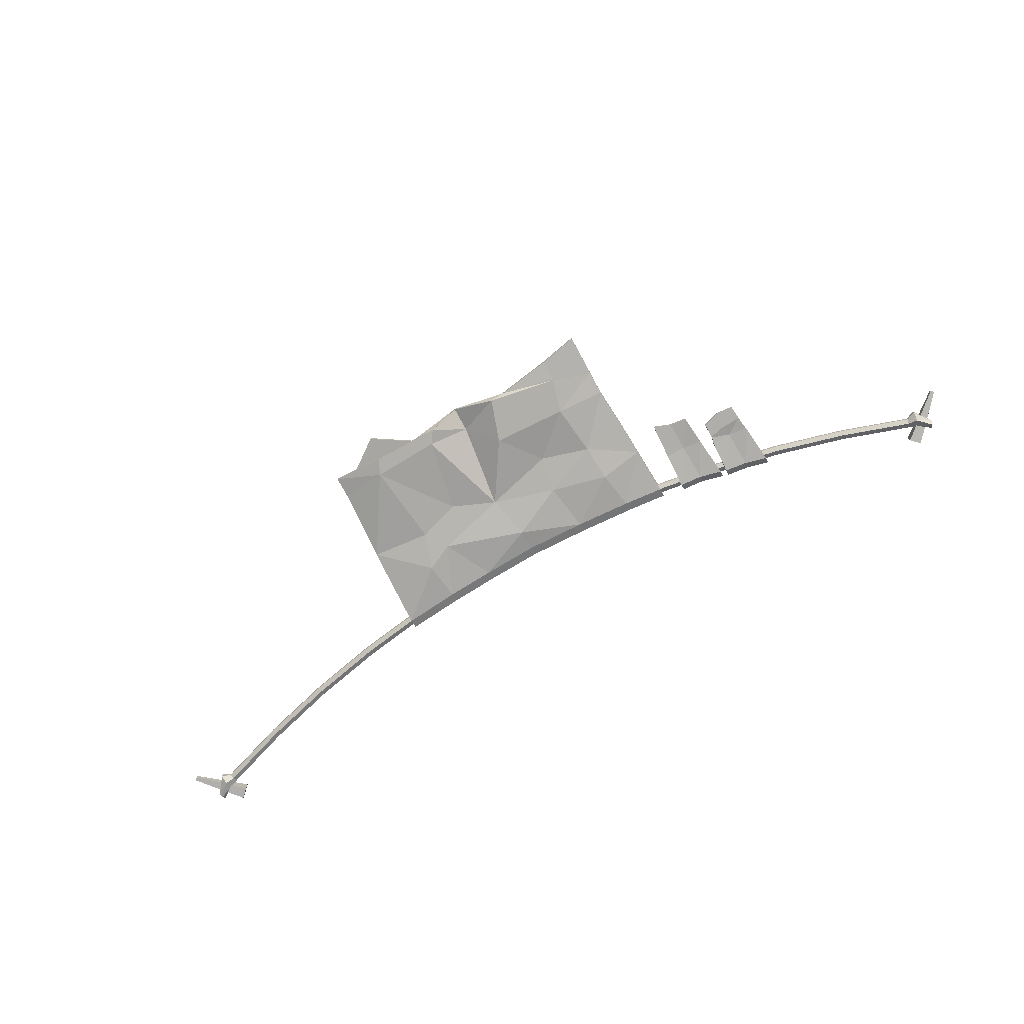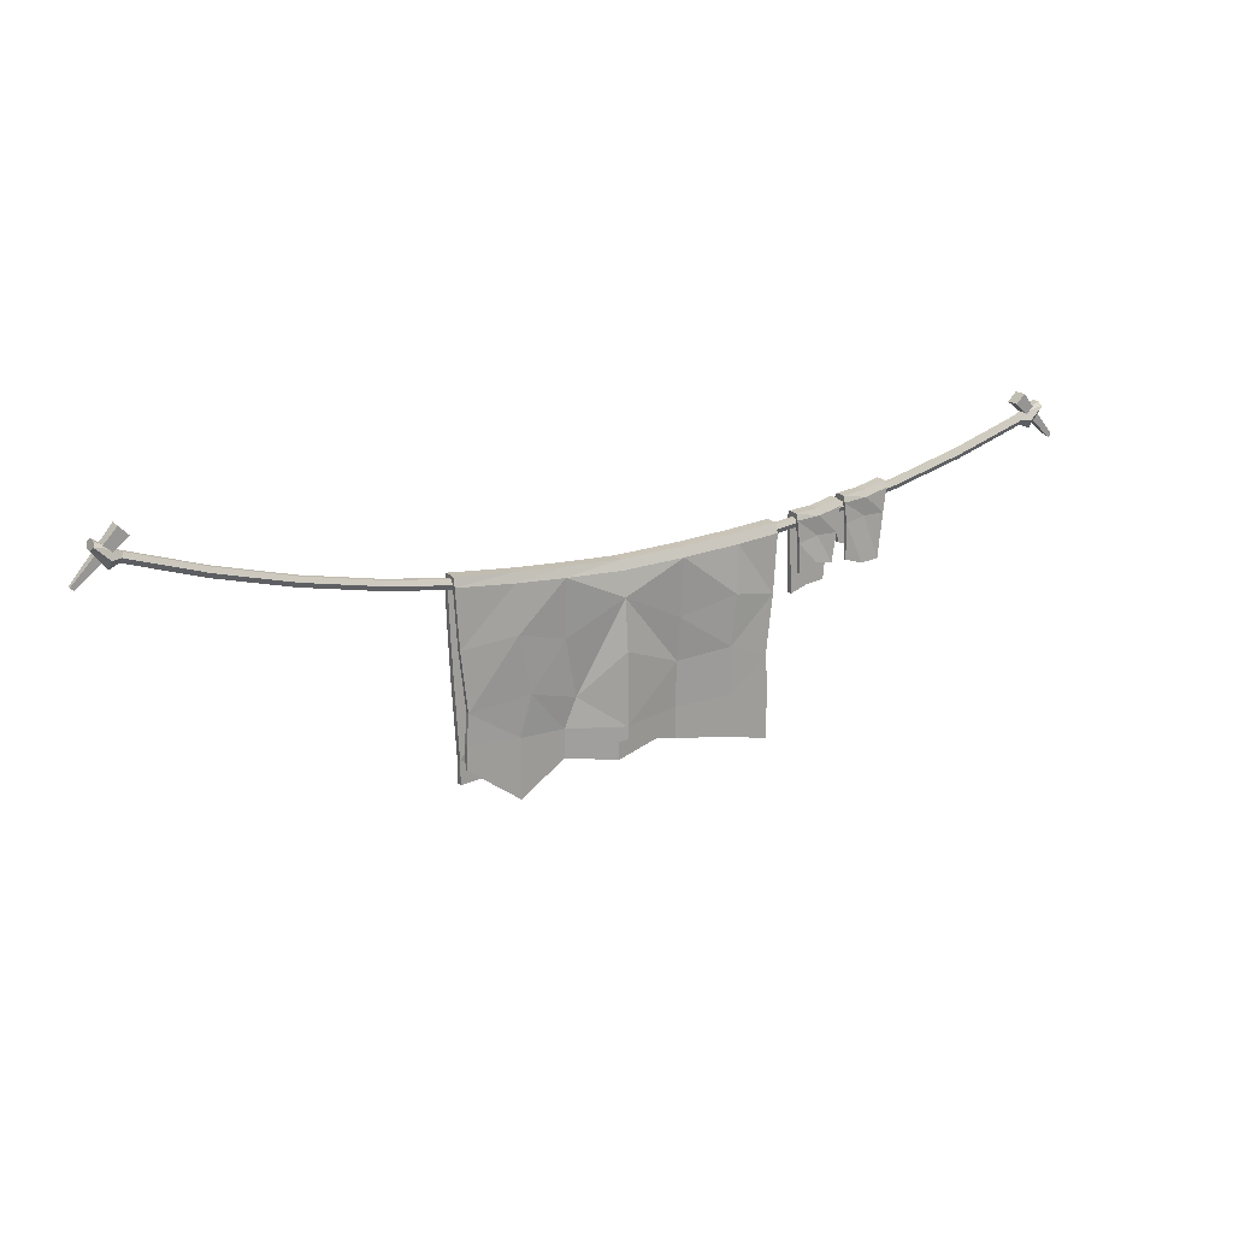
<metadata>
{"format":"obj","ext":"obj","renderer":"f3d","projection":"perspective","resolution":1024,"background":"white","views":[{"elev":-77.9,"azim":28.6,"up":"+Z"},{"elev":18.7,"azim":-30.1,"up":"+Y"}]}
</metadata>
<code>
v 88.09 60.76 6.97
v -88.61 78.24 6.104
v 92.63 174 6.97
v -93.17 174 6.104
v 92.63 174.8 3.838
v -93.17 174.8 3.838
v 88.09 60.76 3.838
v -88.61 78.24 3.838
v 88.09 84.79 -1.978
v -88.61 67.57 -1.978
v 92.63 174.8 -1.978
v -93.17 174.8 -1.978
v 92.63 174 -5.165
v -93.17 174 -5.165
v 88.09 84.79 -5.165
v -88.61 67.57 -5.165
v 92.63 179.3 4.669
v -93.17 179.3 4.669
v -93.17 179.3 -2.81
v 92.63 179.3 -2.81
v 92.63 179.3 0.9296
v -93.17 179.3 0.9296
v -93.17 174.8 0.9296
v 92.63 174.8 0.9296
v 0.106 64.59 -0.6481
v 0.06726 168.3 -5.165
v 0.06726 173.6 -2.81
v 0.06726 173.6 0.9296
v 0.06726 173.6 4.669
v 0.06726 168.3 6.97
v 0.106 79.05 11.49
v 0.106 79.05 8.354
v 0.06726 169.1 3.838
v 0.06726 169.1 0.9296
v 0.06726 169.1 -1.978
v 0.106 64.59 2.538
v 24.43 69.73 -9.797
v 35.71 169.6 -5.165
v 35.71 174.9 -2.81
v 35.71 174.9 0.9296
v 35.71 174.9 4.669
v 35.71 169.6 6.97
v 34 70.03 2.337
v 34 70.03 -0.795
v 35.71 170.4 3.838
v 35.71 170.4 0.9296
v 35.71 170.4 -1.978
v 34 69.73 -6.611
v -32.57 170.3 -1.978
v -32.57 170.3 0.9296
v -32.57 170.3 3.838
v -30.93 71.5 -1.929
v -30.93 71.5 0.81
v -32.57 169.5 6.577
v -32.57 174.8 4.669
v -32.57 174.8 0.9296
v -32.57 174.8 -2.81
v -32.57 169.5 -5.165
v -17.93 68.28 -10.93
v -30.93 68.28 -7.745
v -31.91 137.5 3.838
v 0.06909 136.2 3.838
v 34.98 137.6 3.838
v 90.55 141.9 3.838
v 90.55 141.4 6.97
v 34.94 137 4.802
v 0.06909 154.5 8.974
v -31.86 136.9 4.409
v -91.09 141.4 6.104
v -91.22 141.9 3.838
v -30.51 104.1 -1.929
v 0.09851 102.8 8.354
v 33.53 104.2 -0.795
v 86.88 108.5 3.838
v 86.86 108.2 6.97
v 34.43 112.6 2.736
v 0.06909 126.5 11.49
v -24.61 103.7 1.834
v -87.37 108.2 6.104
v -87.39 108.5 3.838
v -30.93 87.55 -1.929
v 0.106 86.33 8.354
v 34 87.67 -0.795
v 88.09 92.03 3.838
v 88.09 91.83 6.97
v 34 87.47 2.337
v 0.106 86.13 11.49
v -30.93 87.35 0.81
v -88.61 91.83 6.104
v -88.61 92.03 3.838
v -30.93 76.09 -7.745
v 0.106 79.43 2.538
v 34.21 95.14 -6.611
v 88.33 99.5 -1.978
v 88.32 99.29 -5.165
v 16.13 94.93 -9.797
v 0.106 79.23 -0.6482
v -23.03 75.88 -10.93
v -88.61 80.35 -5.165
v -88.61 80.56 -1.978
v 0.09851 118.5 2.538
v 34.88 119.9 -1.978
v 90.15 124.2 -1.978
v 90.04 123.8 -5.165
v 34.87 119.4 -5.165
v -6.174 130.1 -4.639
v -31.73 119.3 -5.165
v -91.18 123.8 -5.165
v -91.07 124.2 -1.978
v -31.75 119.8 -1.978
v 0.06909 140.1 -1.978
v 35.29 141.4 -1.978
v 91.34 145.8 -1.978
v 91.21 145.2 -5.165
v 31.13 140.8 -6.725
v 0.06909 155.6 -8.118
v -47.25 140.7 -6.725
v -92.14 145.2 -5.165
v -92.16 145.8 -1.978
v -32.19 141.3 -1.978
v -60 142.9 -2.15
v -60.69 171.9 -1.978
v -60.69 171.9 0.9296
v -60.69 171.9 3.838
v -59.43 139.1 5.746
v -56.92 105.7 0.7351
v -57.72 89.16 0.7351
v -57.72 55.46 0.7351
v -57.72 55.46 4.222
v -57.72 88.96 4.222
v -52.03 111.5 5.113
v -59.35 144.6 7.35
v -60.69 171.1 6.406
v -60.69 176.4 4.669
v -60.69 176.4 0.9296
v -60.69 176.4 -2.81
v -60.69 171.1 -5.165
v -63.41 148.4 -7.831
v -56.4 127 -6.475
v -61.93 77.49 -11.49
v -57.72 68.03 -11.49
v -57.72 68.03 -7.161
v -57.72 77.7 -7.161
v -59.27 121.4 -2.15
v 67.67 143.6 -2.15
v 68.58 172.6 -1.978
v 68.58 172.6 0.9296
v 68.58 172.6 3.838
v 67.08 139.7 5.746
v 64.32 106.3 2.518
v 65.21 89.79 2.518
v 65.21 65.52 2.518
v 65.21 65.52 6.77
v 65.21 89.59 6.77
v 64.91 116.6 7.048
v 67.05 145.2 8.487
v 68.58 171.7 6.97
v 68.58 177.1 4.669
v 68.58 177.1 0.9296
v 68.58 177.1 -2.81
v 68.58 171.7 -5.165
v 64.84 149.1 -7.563
v 63.44 127.7 -6.475
v 59.82 97.05 -9.703
v 65.21 77.06 -9.703
v 65.21 77.06 -5.377
v 65.47 97.26 -5.377
v 66.81 122 -2.15
v 128.2 152.5 6.094
v 107.9 149.1 5.354
v 132.5 182.6 6.094
v 106.1 178.3 5.354
v 132.5 182.9 3.416
v 106.1 178.6 3.416
v 128.2 152.5 3.416
v 107.9 149.1 3.416
v 128.2 140.9 -1.557
v 107.9 136 -1.557
v 132.5 182.9 -1.557
v 106.1 178.6 -1.557
v 132.5 182.6 -4.282
v 106.1 178.3 -4.282
v 128.2 140.9 -4.282
v 107.9 136 -4.282
v 132.5 186.3 4.127
v 106.1 182 4.127
v 106.1 182 -2.268
v 132.5 186.3 -2.268
v 132.5 186.3 0.9296
v 106.1 182 0.9296
v 106.1 178.6 0.9296
v 132.5 182.9 0.9296
v 118 139.8 -4.282
v 119.3 179.3 -4.282
v 119.3 183 -2.268
v 119.3 183 0.9296
v 119.3 183 4.127
v 119.3 179.3 6.094
v 118 154.1 6.094
v 118 154.1 3.416
v 119.3 179.6 3.416
v 119.3 179.6 0.9296
v 119.3 179.6 -1.557
v 118 139.8 -1.557
v 119.2 168.6 3.416
v 107.7 165.7 3.416
v 107.7 165.5 5.354
v 119.2 168.4 4.881
v 130.8 168.7 6.094
v 130.8 168.9 3.416
v 118.4 157.4 -1.557
v 106.9 157.4 -1.557
v 106.9 157.2 -4.282
v 118.4 157.3 -3.068
v 130 158.8 -4.282
v 130 158.9 -1.557
v 158.1 150.1 6.094
v 137.8 152.1 5.354
v 162.4 188.7 6.094
v 136 183.7 5.354
v 162.4 189 3.416
v 136 184 3.416
v 158.1 150.1 3.416
v 137.8 152.1 3.416
v 158.2 157 -1.557
v 137.8 159.9 -1.557
v 162.4 189 -1.557
v 136 184 -1.557
v 162.4 188.7 -4.282
v 136 183.7 -4.282
v 158.2 157 -4.282
v 137.8 159.9 -4.282
v 162.4 192.4 4.127
v 136 187.3 4.127
v 136 187.3 -2.268
v 162.4 192.4 -2.268
v 162.4 192.4 0.9296
v 136 187.3 0.9296
v 136 184 0.9296
v 162.4 189 0.9296
v 148 157.6 -4.282
v 149.2 185.3 -4.282
v 149.2 188.9 -2.268
v 149.2 188.9 0.9296
v 149.2 188.9 4.127
v 149.2 185.3 6.094
v 148 149.1 6.094
v 148 149.1 3.416
v 149.2 185.6 3.416
v 149.2 185.6 0.9296
v 149.2 185.6 -1.557
v 148 157.6 -1.557
v 149.2 175 3.416
v 137.7 172.1 3.416
v 137.7 172 5.354
v 149.2 174.8 4.881
v 160.8 175.2 6.094
v 160.8 175.4 3.416
v 148.4 163.9 -1.557
v 136.9 163.8 -1.557
v 136.9 163.7 -4.282
v 148.4 163.7 -3.068
v 159.9 165.2 -4.282
v 159.9 165.4 -1.557
v 277.6 203 2.449
v 275.9 201.3 2.449
v 254.9 228.6 4.876
v 249.8 223.4 4.876
v 254.9 228.6 -2.361
v 249.8 223.4 -2.361
v 277.6 203 0.06604
v 275.9 201.3 0.06604
v -277.6 203 2.449
v -275.9 201.3 2.449
v -254.9 228.6 4.876
v -249.8 223.4 4.876
v -254.9 228.6 -2.361
v -249.8 223.4 -2.361
v -277.6 203 0.06604
v -275.9 201.3 0.06604
v -254.8 210.9 2.512
v -213.7 197.3 2.512
v -171.8 186.1 2.512
v -129.4 177.3 2.512
v -86.48 171 2.512
v -43.31 167.2 2.512
v -0.000122 166 2.512
v 43.31 167.2 2.512
v 86.48 171 2.512
v 129.4 177.3 2.512
v 171.8 186.1 2.512
v 213.7 197.3 2.512
v 254.8 210.9 2.512
v -252.9 216 2.512
v -212.1 202.4 2.512
v -170.6 191.3 2.512
v -128.4 182.6 2.512
v -85.86 176.4 2.512
v -43 172.6 2.512
v -0.000122 171.4 2.512
v 43 172.6 2.512
v 85.86 176.4 2.512
v 128.4 182.6 2.512
v 170.6 191.3 2.512
v 212.1 202.4 2.512
v 252.9 216 2.512
v -252.9 216 0.01587
v -212.1 202.4 0.01587
v -170.6 191.3 0.01587
v -128.4 182.6 0.01587
v -85.86 176.4 0.01587
v -43 172.6 0.01587
v -0.000122 171.4 0.01587
v 43 172.6 0.01587
v 85.86 176.4 0.01587
v 128.4 182.6 0.01587
v 170.6 191.3 0.01587
v 212.1 202.4 0.01587
v 252.9 216 0.01587
v -254.8 210.9 0.01587
v -213.7 197.3 0.01587
v -171.8 186.1 0.01587
v -129.4 177.3 0.01587
v -86.48 171 0.01587
v -43.31 167.2 0.01587
v -0.000122 166 0.01587
v 43.31 167.2 0.01587
v 86.48 171 0.01587
v 129.4 177.3 0.01587
v 171.8 186.1 0.01587
v 213.7 197.3 0.01587
v 254.8 210.9 0.01587
v 212.9 199.9 -1.429
v 171.2 188.7 -1.429
v 128.9 179.9 -1.429
v 86.17 173.7 -1.429
v 43.16 169.9 -1.429
v -0.000122 168.7 -1.429
v -43.16 169.9 -1.429
v -86.17 173.7 -1.429
v -128.9 179.9 -1.429
v -171.2 188.7 -1.429
v -212.9 199.9 -1.429
v -253.9 213.4 -1.429
v -253.9 213.4 3.957
v -212.9 199.9 3.957
v -171.2 188.7 3.957
v -128.9 179.9 3.957
v -86.17 173.7 3.957
v -43.16 169.9 3.957
v -0.000122 168.7 3.957
v 43.16 169.9 3.957
v 86.17 173.7 3.957
v 128.9 179.9 3.957
v 171.2 188.7 3.957
v 212.9 199.9 3.957
v 253.9 213.4 3.957
v 253.9 213.4 -1.429
v 259.2 213.4 6.369
v 259.2 213.4 -3.841
v 258.3 218.2 -1.102
v 258.3 218.2 3.63
v 260.2 208.6 -1.102
v 260.2 208.6 3.63
v -259.2 213.4 -3.841
v -259.2 213.4 6.369
v -258.3 218.2 3.63
v -258.3 218.2 -1.102
v -260.2 208.6 -1.102
v -260.2 208.6 3.63
v 266.9 220.8 6.369
v 266.9 220.8 -3.841
v 265.9 223 -1.102
v 265.9 223 3.63
v 267.9 218.6 -1.102
v 267.9 218.6 3.63
v -266.9 220.8 -3.841
v -266.9 220.8 6.369
v -265.9 223 3.63
v -265.9 223 -1.102
v -267.9 218.6 -1.102
v -267.9 218.6 3.63
f 30 54 67
f 67 54 68
f 51 33 61
f 61 33 62
f 31 53 32
f 32 53 52
f 69 4 70
f 70 4 6
f 5 3 64
f 64 3 65
f 91 60 92
f 92 60 36
f 25 59 97
f 97 59 98
f 60 59 36
f 36 59 25
f 100 99 10
f 10 99 16
f 15 95 9
f 9 95 94
f 55 54 29
f 29 54 30
f 4 18 6
f 5 17 3
f 12 19 14
f 57 27 58
f 58 27 26
f 13 20 11
f 28 56 29
f 29 56 55
f 18 22 6
f 6 22 23
f 50 34 51
f 51 34 33
f 24 21 5
f 5 21 17
f 34 50 35
f 35 50 49
f 23 22 12
f 12 22 19
f 56 28 57
f 57 28 27
f 20 21 11
f 11 21 24
f 25 97 37
f 37 97 96
f 39 38 27
f 27 38 26
f 28 40 27
f 27 40 39
f 40 28 41
f 41 28 29
f 41 29 42
f 42 29 30
f 30 67 42
f 42 67 66
f 31 32 43
f 43 32 44
f 62 33 63
f 63 33 45
f 34 46 33
f 33 46 45
f 46 34 47
f 47 34 35
f 36 48 92
f 92 48 93
f 48 36 37
f 37 36 25
f 165 37 164
f 164 37 96
f 160 161 39
f 39 161 38
f 40 159 39
f 39 159 160
f 158 159 41
f 41 159 40
f 158 41 157
f 157 41 42
f 157 42 156
f 156 42 66
f 153 43 152
f 152 43 44
f 148 149 45
f 45 149 63
f 46 147 45
f 45 147 148
f 146 147 47
f 47 147 46
f 167 93 166
f 166 93 48
f 166 48 165
f 165 48 37
f 122 123 12
f 12 123 23
f 6 23 124
f 124 23 123
f 6 124 70
f 70 124 125
f 128 129 8
f 8 129 2
f 132 133 69
f 69 133 4
f 133 134 4
f 4 134 18
f 134 135 18
f 18 135 22
f 19 22 136
f 136 22 135
f 19 136 14
f 14 136 137
f 141 16 140
f 140 16 99
f 141 142 16
f 16 142 10
f 100 10 143
f 143 10 142
f 61 62 71
f 71 62 72
f 72 62 73
f 73 62 63
f 149 150 63
f 63 150 73
f 64 65 74
f 74 65 75
f 156 66 155
f 155 66 76
f 67 76 66
f 68 78 67
f 69 79 132
f 132 79 131
f 79 69 80
f 80 69 70
f 70 125 80
f 80 125 126
f 71 72 81
f 81 72 82
f 82 72 83
f 83 72 73
f 150 151 73
f 73 151 83
f 74 75 84
f 84 75 85
f 155 76 154
f 154 76 86
f 77 87 76
f 76 87 86
f 88 87 78
f 78 87 77
f 89 130 79
f 79 130 131
f 89 79 90
f 90 79 80
f 80 126 90
f 90 126 127
f 52 81 32
f 32 81 82
f 44 32 83
f 83 32 82
f 152 44 151
f 151 44 83
f 84 85 7
f 7 85 1
f 153 154 43
f 43 154 86
f 87 31 86
f 86 31 43
f 53 31 88
f 88 31 87
f 89 2 130
f 130 2 129
f 2 89 8
f 8 89 90
f 128 8 127
f 127 8 90
f 91 92 110
f 110 92 101
f 92 93 101
f 101 93 102
f 168 102 167
f 167 102 93
f 95 104 94
f 94 104 103
f 163 164 105
f 105 164 96
f 106 105 96
f 98 107 106
f 99 108 140
f 140 108 139
f 109 108 100
f 100 108 99
f 109 100 144
f 144 100 143
f 101 102 111
f 111 102 112
f 145 112 168
f 168 112 102
f 104 114 103
f 103 114 113
f 162 163 115
f 115 163 105
f 116 115 106
f 106 115 105
f 107 117 106
f 106 117 116
f 118 138 108
f 108 138 139
f 119 118 109
f 109 118 108
f 119 109 121
f 121 109 144
f 120 110 111
f 111 110 101
f 47 35 112
f 112 35 111
f 146 47 145
f 145 47 112
f 114 13 113
f 113 13 11
f 161 162 38
f 38 162 115
f 26 38 116
f 116 38 115
f 117 58 116
f 116 58 26
f 118 14 138
f 138 14 137
f 12 14 119
f 119 14 118
f 121 122 119
f 119 122 12
f 49 120 35
f 35 120 111
f 67 77 76
f 78 77 67
f 98 106 97
f 97 106 96
f 122 121 49
f 49 121 120
f 50 123 49
f 49 123 122
f 124 123 51
f 51 123 50
f 124 51 125
f 125 51 61
f 125 61 126
f 126 61 71
f 126 71 127
f 127 71 81
f 128 127 52
f 52 127 81
f 129 128 53
f 53 128 52
f 129 53 130
f 130 53 88
f 130 88 131
f 131 88 78
f 132 131 68
f 68 131 78
f 133 132 54
f 54 132 68
f 134 133 55
f 55 133 54
f 56 135 55
f 55 135 134
f 136 135 57
f 57 135 56
f 136 57 137
f 137 57 58
f 138 137 117
f 117 137 58
f 138 117 139
f 139 117 107
f 139 107 140
f 140 107 98
f 59 141 98
f 98 141 140
f 142 141 60
f 60 141 59
f 143 142 91
f 91 142 60
f 144 143 110
f 110 143 91
f 121 144 120
f 120 144 110
f 11 146 113
f 113 146 145
f 11 24 146
f 146 24 147
f 148 147 5
f 5 147 24
f 5 64 148
f 148 64 149
f 64 74 149
f 149 74 150
f 74 84 150
f 150 84 151
f 7 152 84
f 84 152 151
f 1 153 7
f 7 153 152
f 1 85 153
f 153 85 154
f 85 75 154
f 154 75 155
f 75 65 155
f 155 65 156
f 3 157 65
f 65 157 156
f 17 158 3
f 3 158 157
f 17 21 158
f 158 21 159
f 160 159 20
f 20 159 21
f 161 160 13
f 13 160 20
f 13 114 161
f 161 114 162
f 104 163 114
f 114 163 162
f 104 95 163
f 163 95 164
f 95 15 164
f 164 15 165
f 9 166 15
f 15 166 165
f 94 167 9
f 9 167 166
f 103 168 94
f 94 168 167
f 113 145 103
f 103 145 168
f 170 199 207
f 207 199 208
f 176 206 200
f 200 206 205
f 199 170 200
f 200 170 176
f 170 207 176
f 176 207 206
f 210 209 175
f 175 209 169
f 203 180 211
f 211 180 212
f 213 182 214
f 214 182 194
f 204 178 193
f 193 178 184
f 180 182 212
f 212 182 213
f 215 181 216
f 216 181 179
f 197 186 198
f 198 186 172
f 172 186 174
f 173 185 171
f 180 187 182
f 182 187 194
f 194 187 195
f 181 188 179
f 196 190 197
f 197 190 186
f 186 190 174
f 174 190 191
f 174 191 201
f 201 191 202
f 192 189 173
f 173 189 185
f 202 191 203
f 203 191 180
f 191 190 180
f 180 190 187
f 187 190 195
f 195 190 196
f 188 189 179
f 179 189 192
f 181 215 194
f 194 215 214
f 188 181 195
f 195 181 194
f 196 189 195
f 195 189 188
f 185 189 197
f 197 189 196
f 185 197 171
f 171 197 198
f 209 208 169
f 169 208 199
f 175 169 200
f 200 169 199
f 210 175 205
f 205 175 200
f 202 192 201
f 201 192 173
f 179 192 203
f 203 192 202
f 179 203 216
f 216 203 211
f 183 177 193
f 193 177 204
f 206 174 205
f 205 174 201
f 207 172 206
f 206 172 174
f 198 172 208
f 208 172 207
f 171 198 209
f 209 198 208
f 173 171 210
f 210 171 209
f 173 210 201
f 201 210 205
f 178 204 212
f 212 204 211
f 212 213 178
f 178 213 184
f 184 213 193
f 193 213 214
f 215 183 214
f 214 183 193
f 183 215 177
f 177 215 216
f 216 211 177
f 177 211 204
f 218 247 255
f 255 247 256
f 224 254 248
f 248 254 253
f 247 218 248
f 248 218 224
f 218 255 224
f 224 255 254
f 258 257 223
f 223 257 217
f 251 228 259
f 259 228 260
f 261 230 262
f 262 230 242
f 252 226 241
f 241 226 232
f 228 230 260
f 260 230 261
f 263 229 264
f 264 229 227
f 245 234 246
f 246 234 220
f 220 234 222
f 221 233 219
f 228 235 230
f 230 235 242
f 242 235 243
f 229 236 227
f 244 238 245
f 245 238 234
f 234 238 222
f 222 238 239
f 222 239 249
f 249 239 250
f 240 237 221
f 221 237 233
f 250 239 251
f 251 239 228
f 239 238 228
f 228 238 235
f 235 238 243
f 243 238 244
f 236 237 227
f 227 237 240
f 229 263 242
f 242 263 262
f 236 229 243
f 243 229 242
f 244 237 243
f 243 237 236
f 233 237 245
f 245 237 244
f 233 245 219
f 219 245 246
f 257 256 217
f 217 256 247
f 223 217 248
f 248 217 247
f 258 223 253
f 253 223 248
f 250 240 249
f 249 240 221
f 227 240 251
f 251 240 250
f 227 251 264
f 264 251 259
f 231 225 241
f 241 225 252
f 254 222 253
f 253 222 249
f 255 220 254
f 254 220 222
f 246 220 256
f 256 220 255
f 219 246 257
f 257 246 256
f 221 219 258
f 258 219 257
f 221 258 249
f 249 258 253
f 260 226 259
f 259 226 252
f 260 261 226
f 226 261 232
f 241 232 262
f 262 232 261
f 263 231 262
f 262 231 241
f 231 263 225
f 225 263 264
f 264 259 225
f 225 259 252
f 265 267 266
f 266 267 268
f 267 269 268
f 268 269 270
f 269 271 270
f 270 271 272
f 271 265 272
f 272 265 266
f 266 268 272
f 272 268 270
f 271 269 265
f 265 269 267
f 273 274 275
f 275 274 276
f 275 276 277
f 277 276 278
f 277 278 279
f 279 278 280
f 279 280 273
f 273 280 274
f 274 280 276
f 276 280 278
f 279 273 277
f 277 273 275
f 345 346 294
f 294 346 295
f 346 347 295
f 295 347 296
f 347 348 296
f 296 348 297
f 348 349 297
f 297 349 298
f 349 350 298
f 298 350 299
f 350 351 299
f 299 351 300
f 351 352 300
f 300 352 301
f 352 353 301
f 301 353 302
f 353 354 302
f 302 354 303
f 354 355 303
f 303 355 304
f 355 356 304
f 304 356 305
f 356 357 305
f 305 357 306
f 294 295 307
f 307 295 308
f 295 296 308
f 308 296 309
f 296 297 309
f 309 297 310
f 297 298 310
f 310 298 311
f 298 299 311
f 311 299 312
f 299 300 312
f 312 300 313
f 300 301 313
f 313 301 314
f 301 302 314
f 314 302 315
f 302 303 315
f 315 303 316
f 303 304 316
f 316 304 317
f 304 305 317
f 317 305 318
f 305 306 318
f 318 306 319
f 307 308 344
f 344 308 343
f 308 309 343
f 343 309 342
f 309 310 342
f 342 310 341
f 310 311 341
f 341 311 340
f 311 312 340
f 340 312 339
f 312 313 339
f 339 313 338
f 313 314 338
f 338 314 337
f 314 315 337
f 337 315 336
f 315 316 336
f 336 316 335
f 316 317 335
f 335 317 334
f 317 318 334
f 334 318 333
f 318 319 333
f 333 319 358
f 320 321 281
f 281 321 282
f 321 322 282
f 282 322 283
f 322 323 283
f 283 323 284
f 323 324 284
f 284 324 285
f 324 325 285
f 285 325 286
f 325 326 286
f 286 326 287
f 326 327 287
f 287 327 288
f 327 328 288
f 288 328 289
f 328 329 289
f 289 329 290
f 329 330 290
f 290 330 291
f 330 331 291
f 291 331 292
f 331 332 292
f 292 332 293
f 371 372 374
f 374 372 373
f 377 378 380
f 380 378 379
f 334 333 330
f 330 333 331
f 335 334 329
f 329 334 330
f 336 335 328
f 328 335 329
f 337 336 327
f 327 336 328
f 338 337 326
f 326 337 327
f 339 338 325
f 325 338 326
f 340 339 324
f 324 339 325
f 341 340 323
f 323 340 324
f 342 341 322
f 322 341 323
f 343 342 321
f 321 342 322
f 344 343 320
f 320 343 321
f 381 382 377
f 377 382 378
f 281 282 345
f 345 282 346
f 282 283 346
f 346 283 347
f 283 284 347
f 347 284 348
f 284 285 348
f 348 285 349
f 285 286 349
f 349 286 350
f 286 287 350
f 350 287 351
f 287 288 351
f 351 288 352
f 288 289 352
f 352 289 353
f 289 290 353
f 353 290 354
f 290 291 354
f 354 291 355
f 291 292 355
f 355 292 356
f 292 293 356
f 356 293 357
f 376 375 371
f 371 375 372
f 333 358 331
f 331 358 332
f 319 361 358
f 358 361 360
f 319 306 361
f 361 306 362
f 306 357 362
f 362 357 359
f 293 332 364
f 364 332 363
f 358 360 332
f 332 360 363
f 357 293 359
f 359 293 364
f 294 367 345
f 345 367 366
f 294 307 367
f 367 307 368
f 307 344 368
f 368 344 365
f 320 281 369
f 369 281 370
f 345 366 281
f 281 366 370
f 344 320 365
f 365 320 369
f 360 361 372
f 372 361 373
f 361 362 373
f 373 362 374
f 359 371 362
f 362 371 374
f 364 363 376
f 376 363 375
f 363 360 375
f 375 360 372
f 364 376 359
f 359 376 371
f 366 367 378
f 378 367 379
f 367 368 379
f 379 368 380
f 365 377 368
f 368 377 380
f 369 370 381
f 381 370 382
f 370 366 382
f 382 366 378
f 369 381 365
f 365 381 377

</code>
